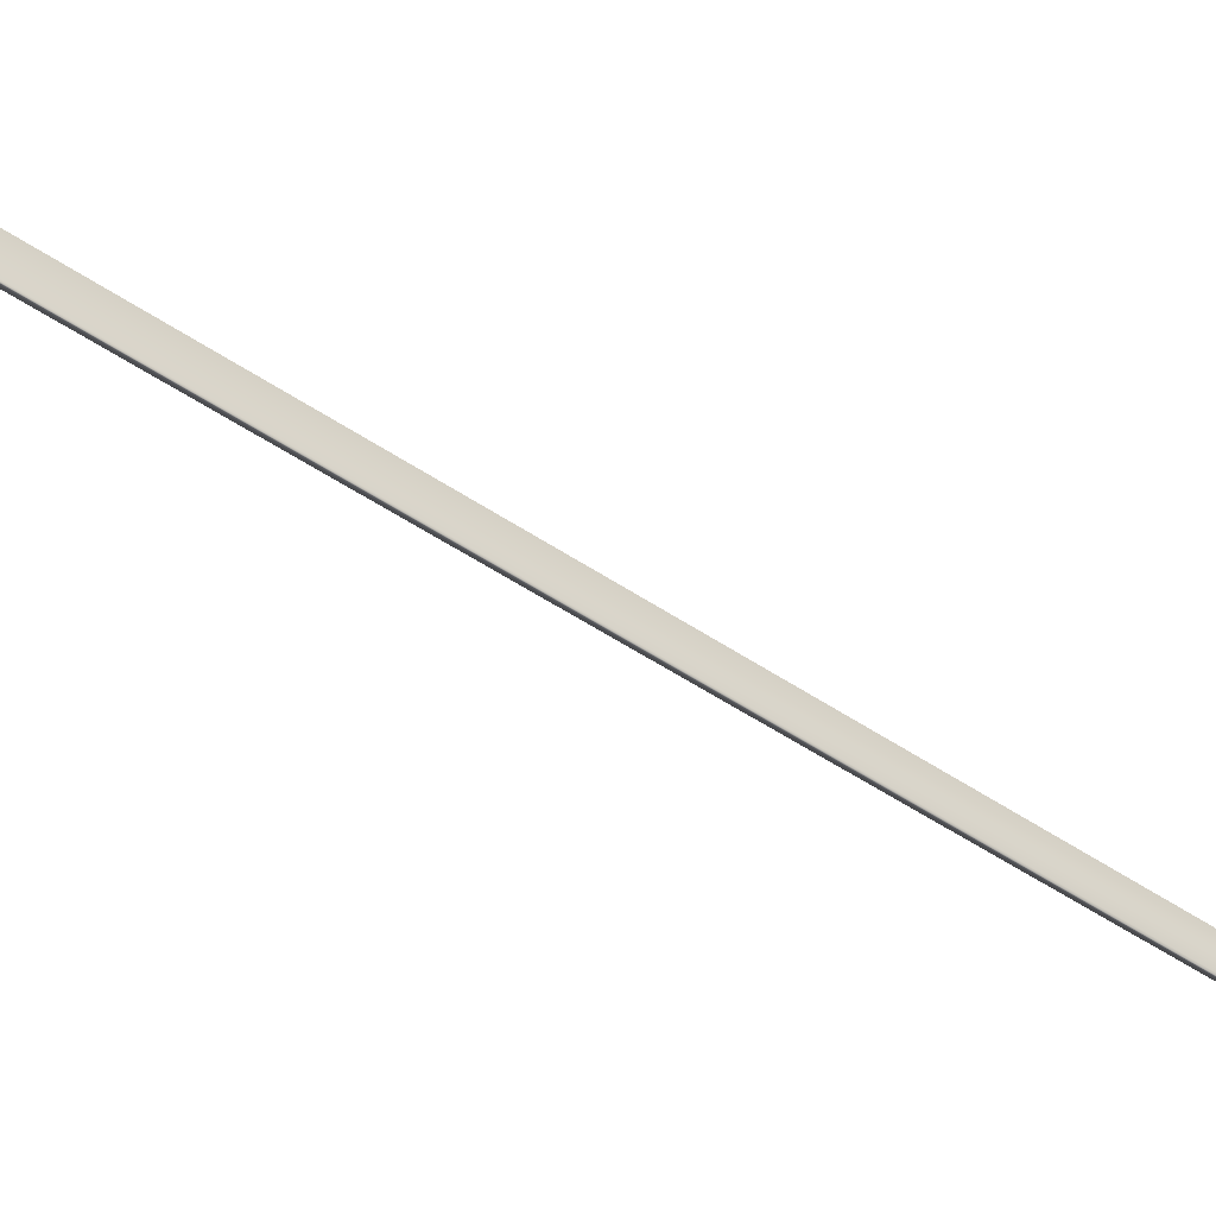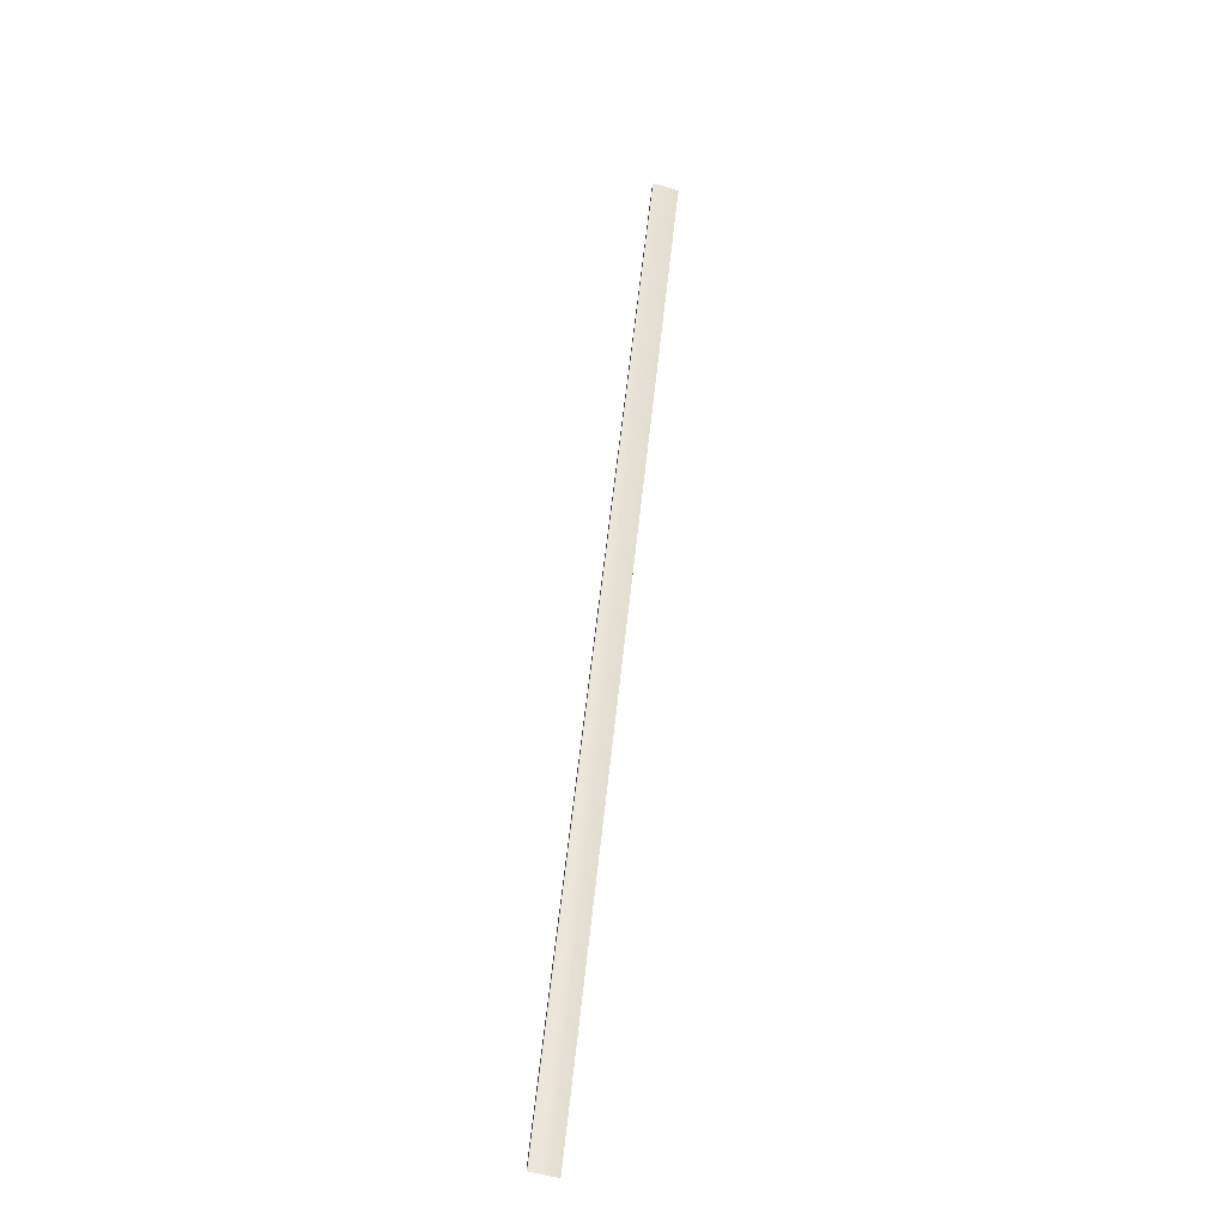
<metadata>
{"format":"obj","ext":"obj","renderer":"f3d","projection":"perspective","resolution":1024,"background":"white","views":[{"elev":-44.6,"azim":-110.2,"up":"+Y"},{"elev":-50.8,"azim":71.5,"up":"+Z"}]}
</metadata>
<code>
v -76.1 24.75 -84.23
v -76.1 23.75 -84.23
v -75.95 24.75 -84.29
v -75.95 23.75 -84.29
v -88.48 23.75 -120.7
v -88.48 24.75 -120.7
v -88.58 24.75 -120.4
v -88.58 23.75 -120.4
f 1 2 3
f 3 2 4
f 5 6 4
f 4 6 3
f 7 1 6
f 6 1 3
f 8 5 2
f 2 5 4
f 2 1 8
f 8 1 7
f 8 7 5
f 5 7 6

</code>
